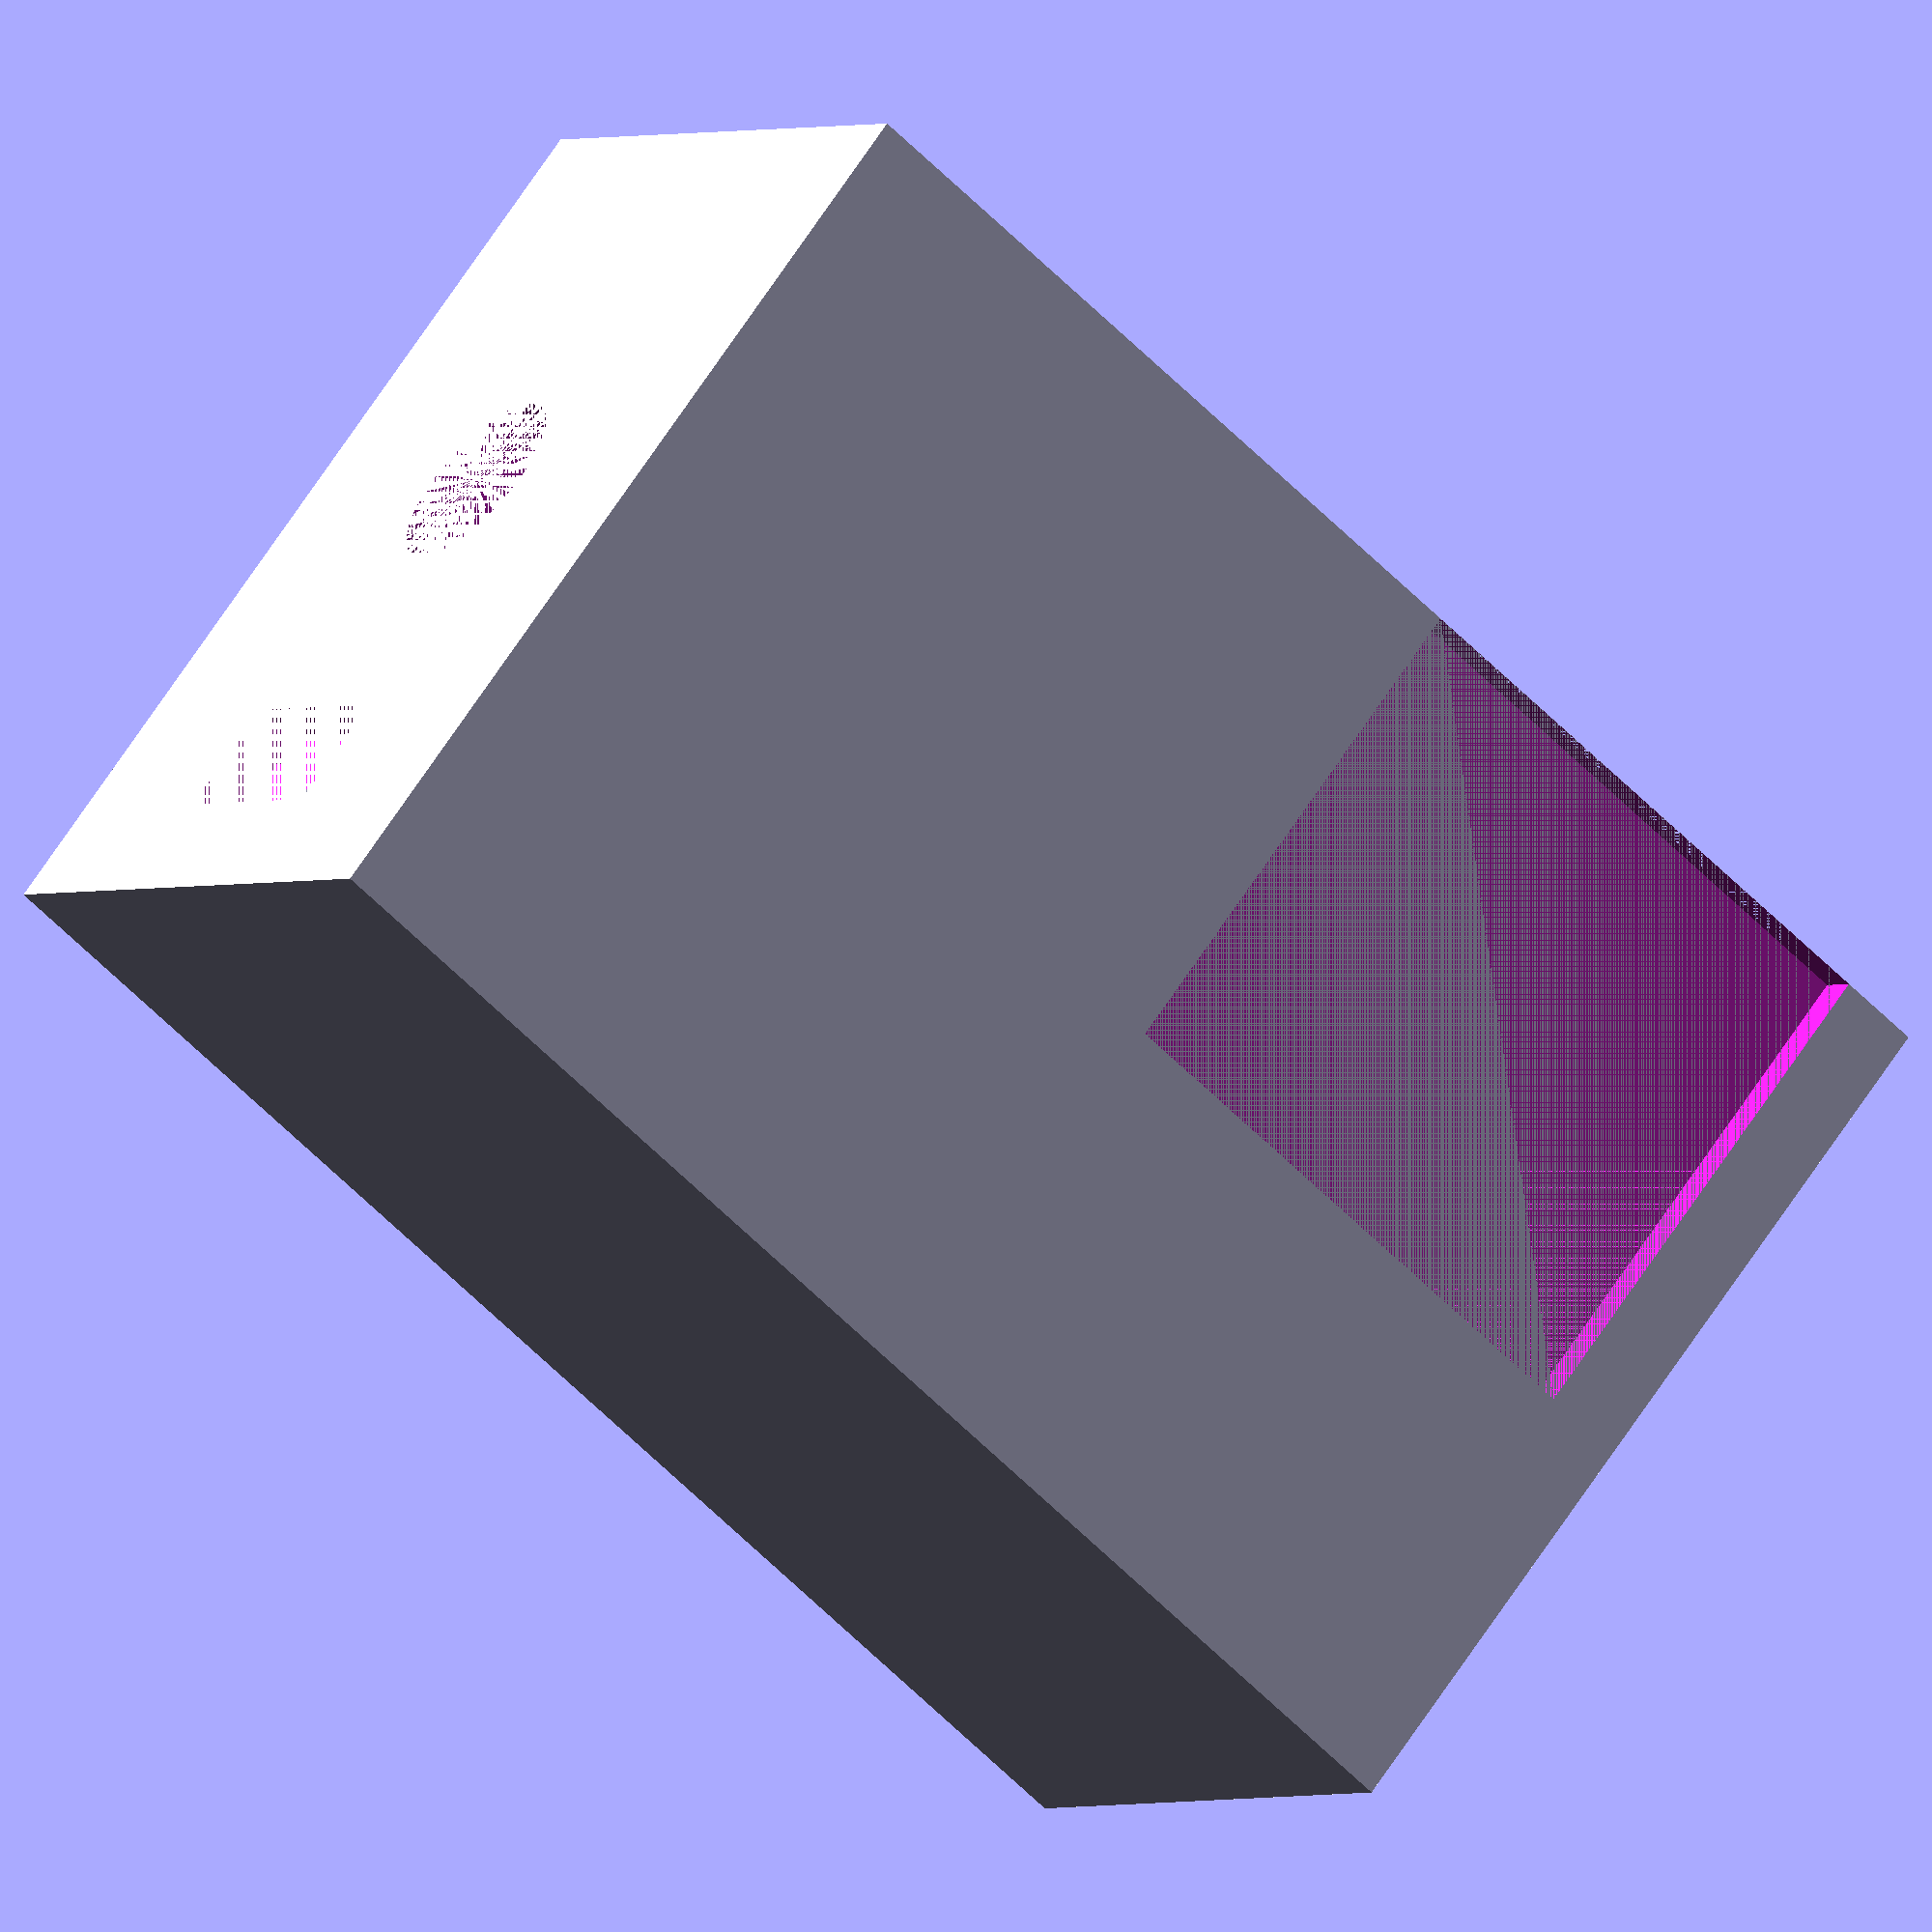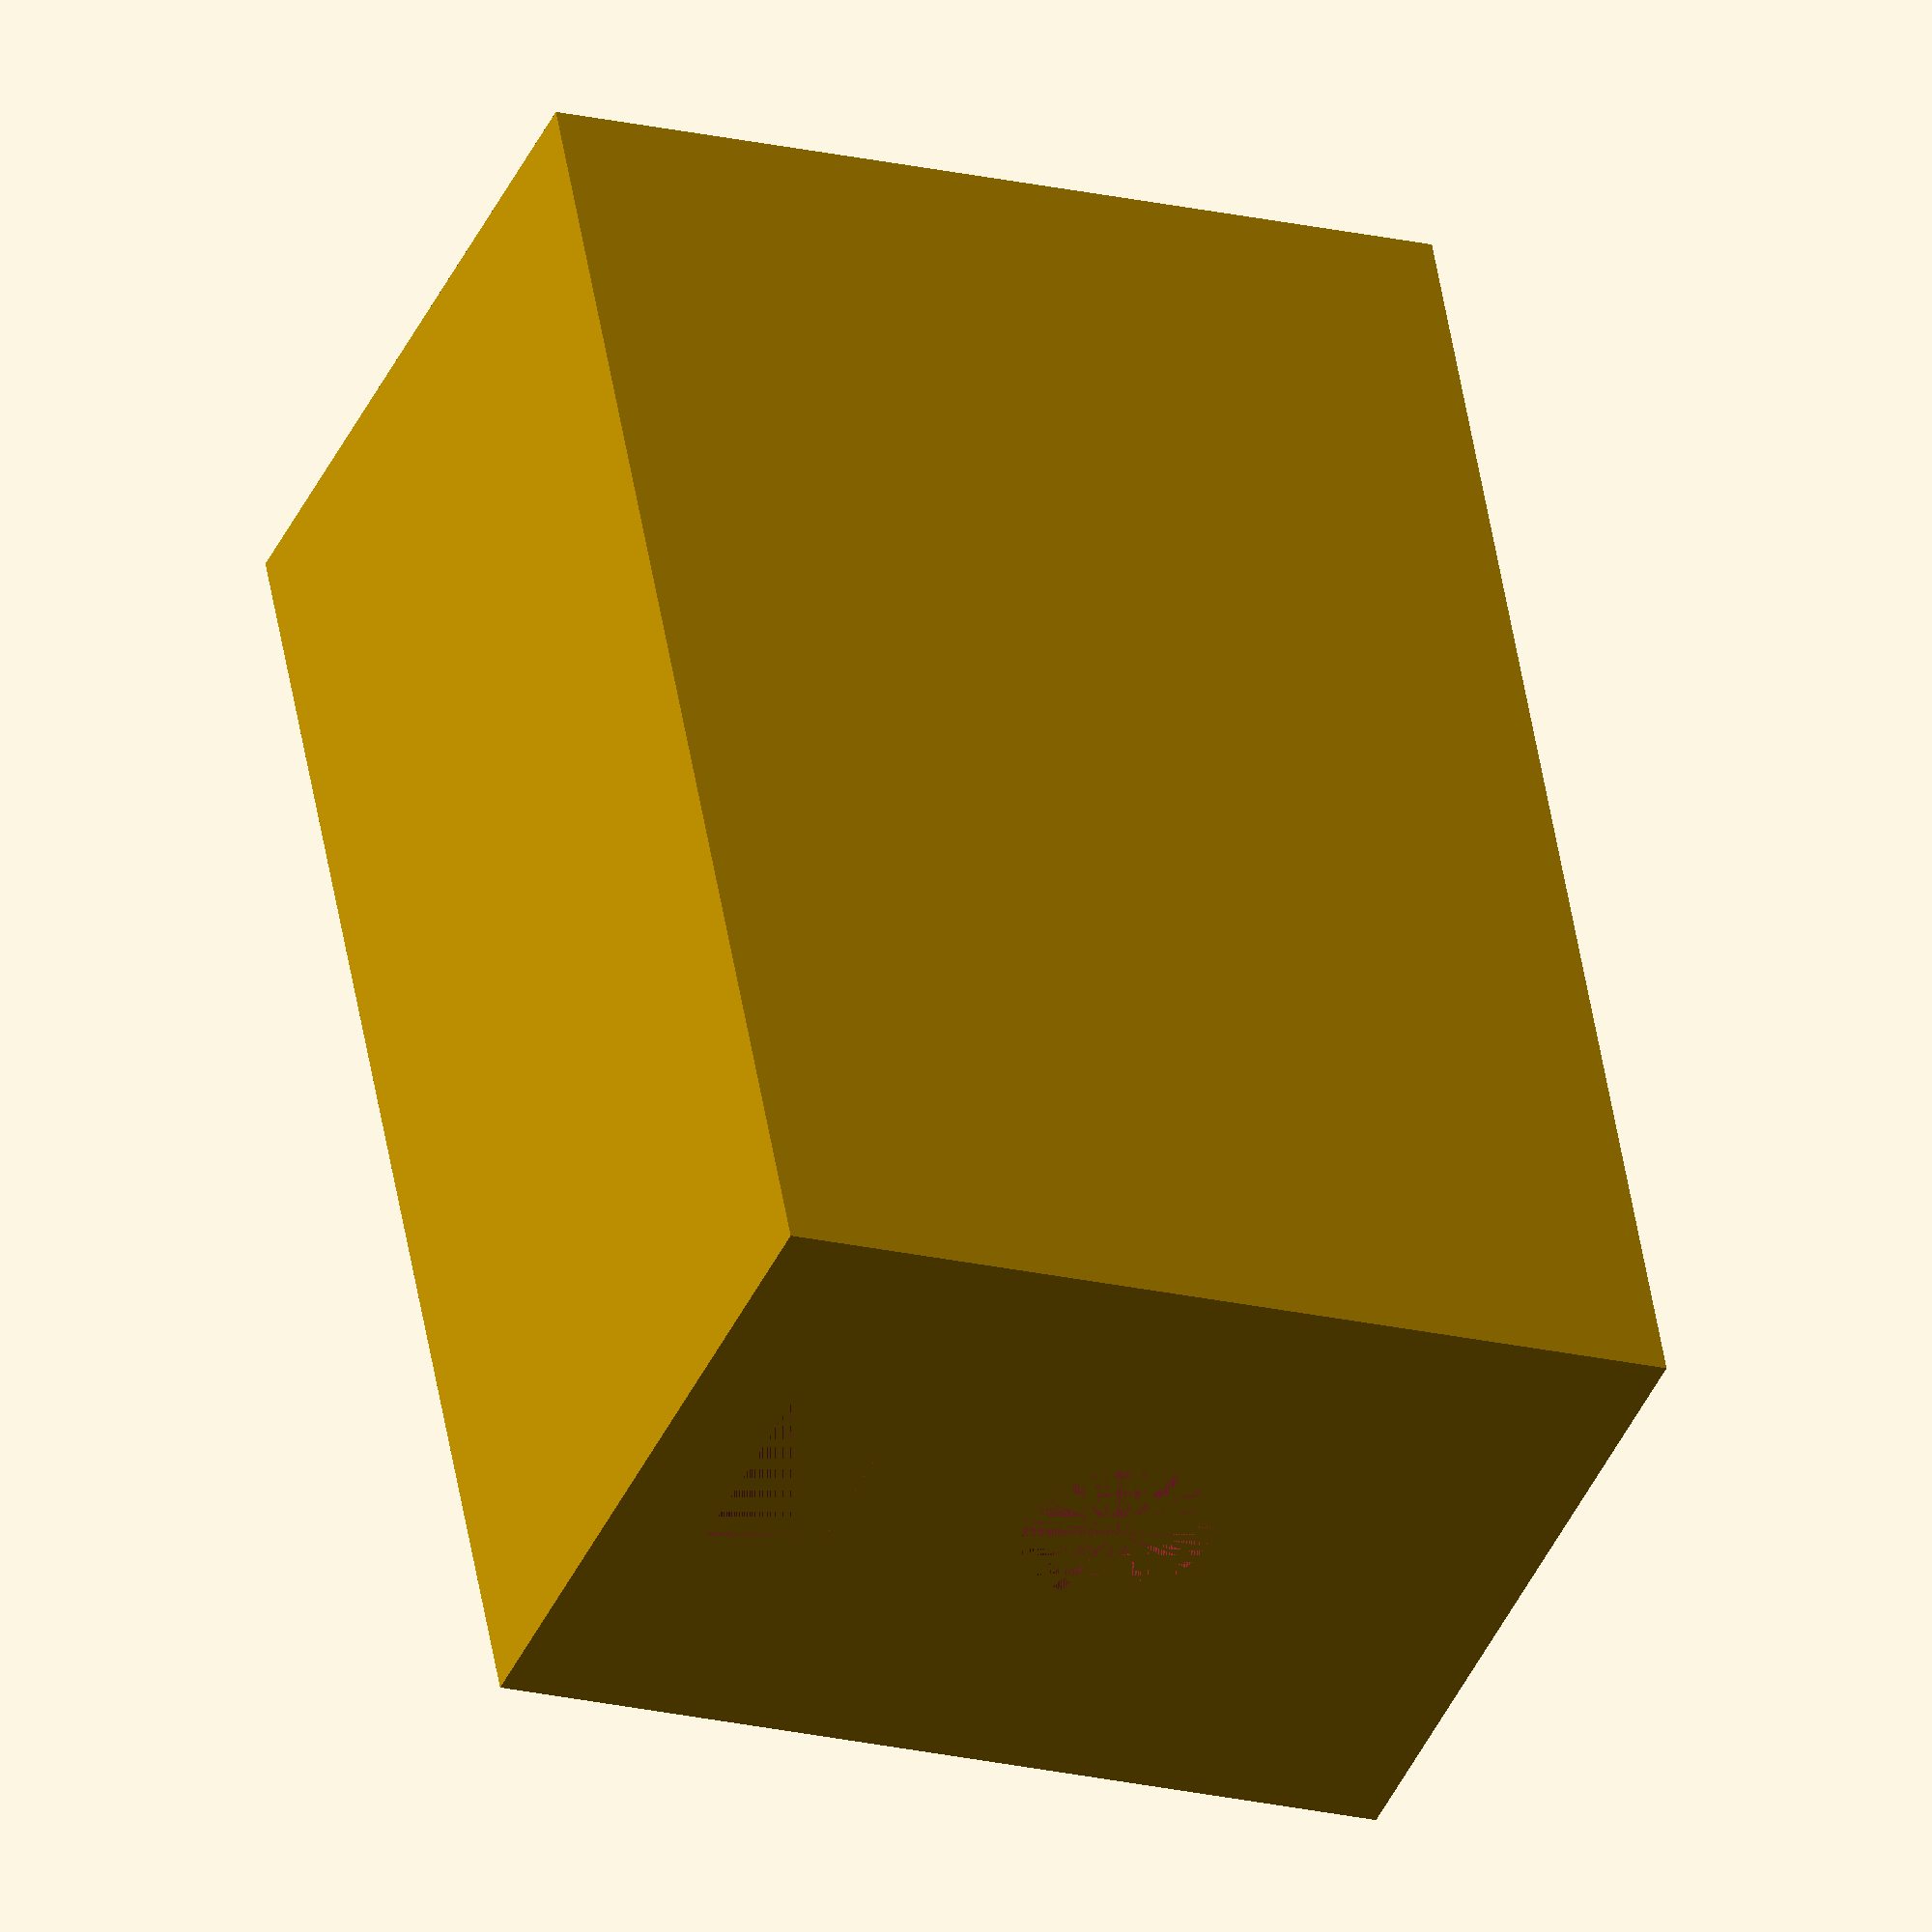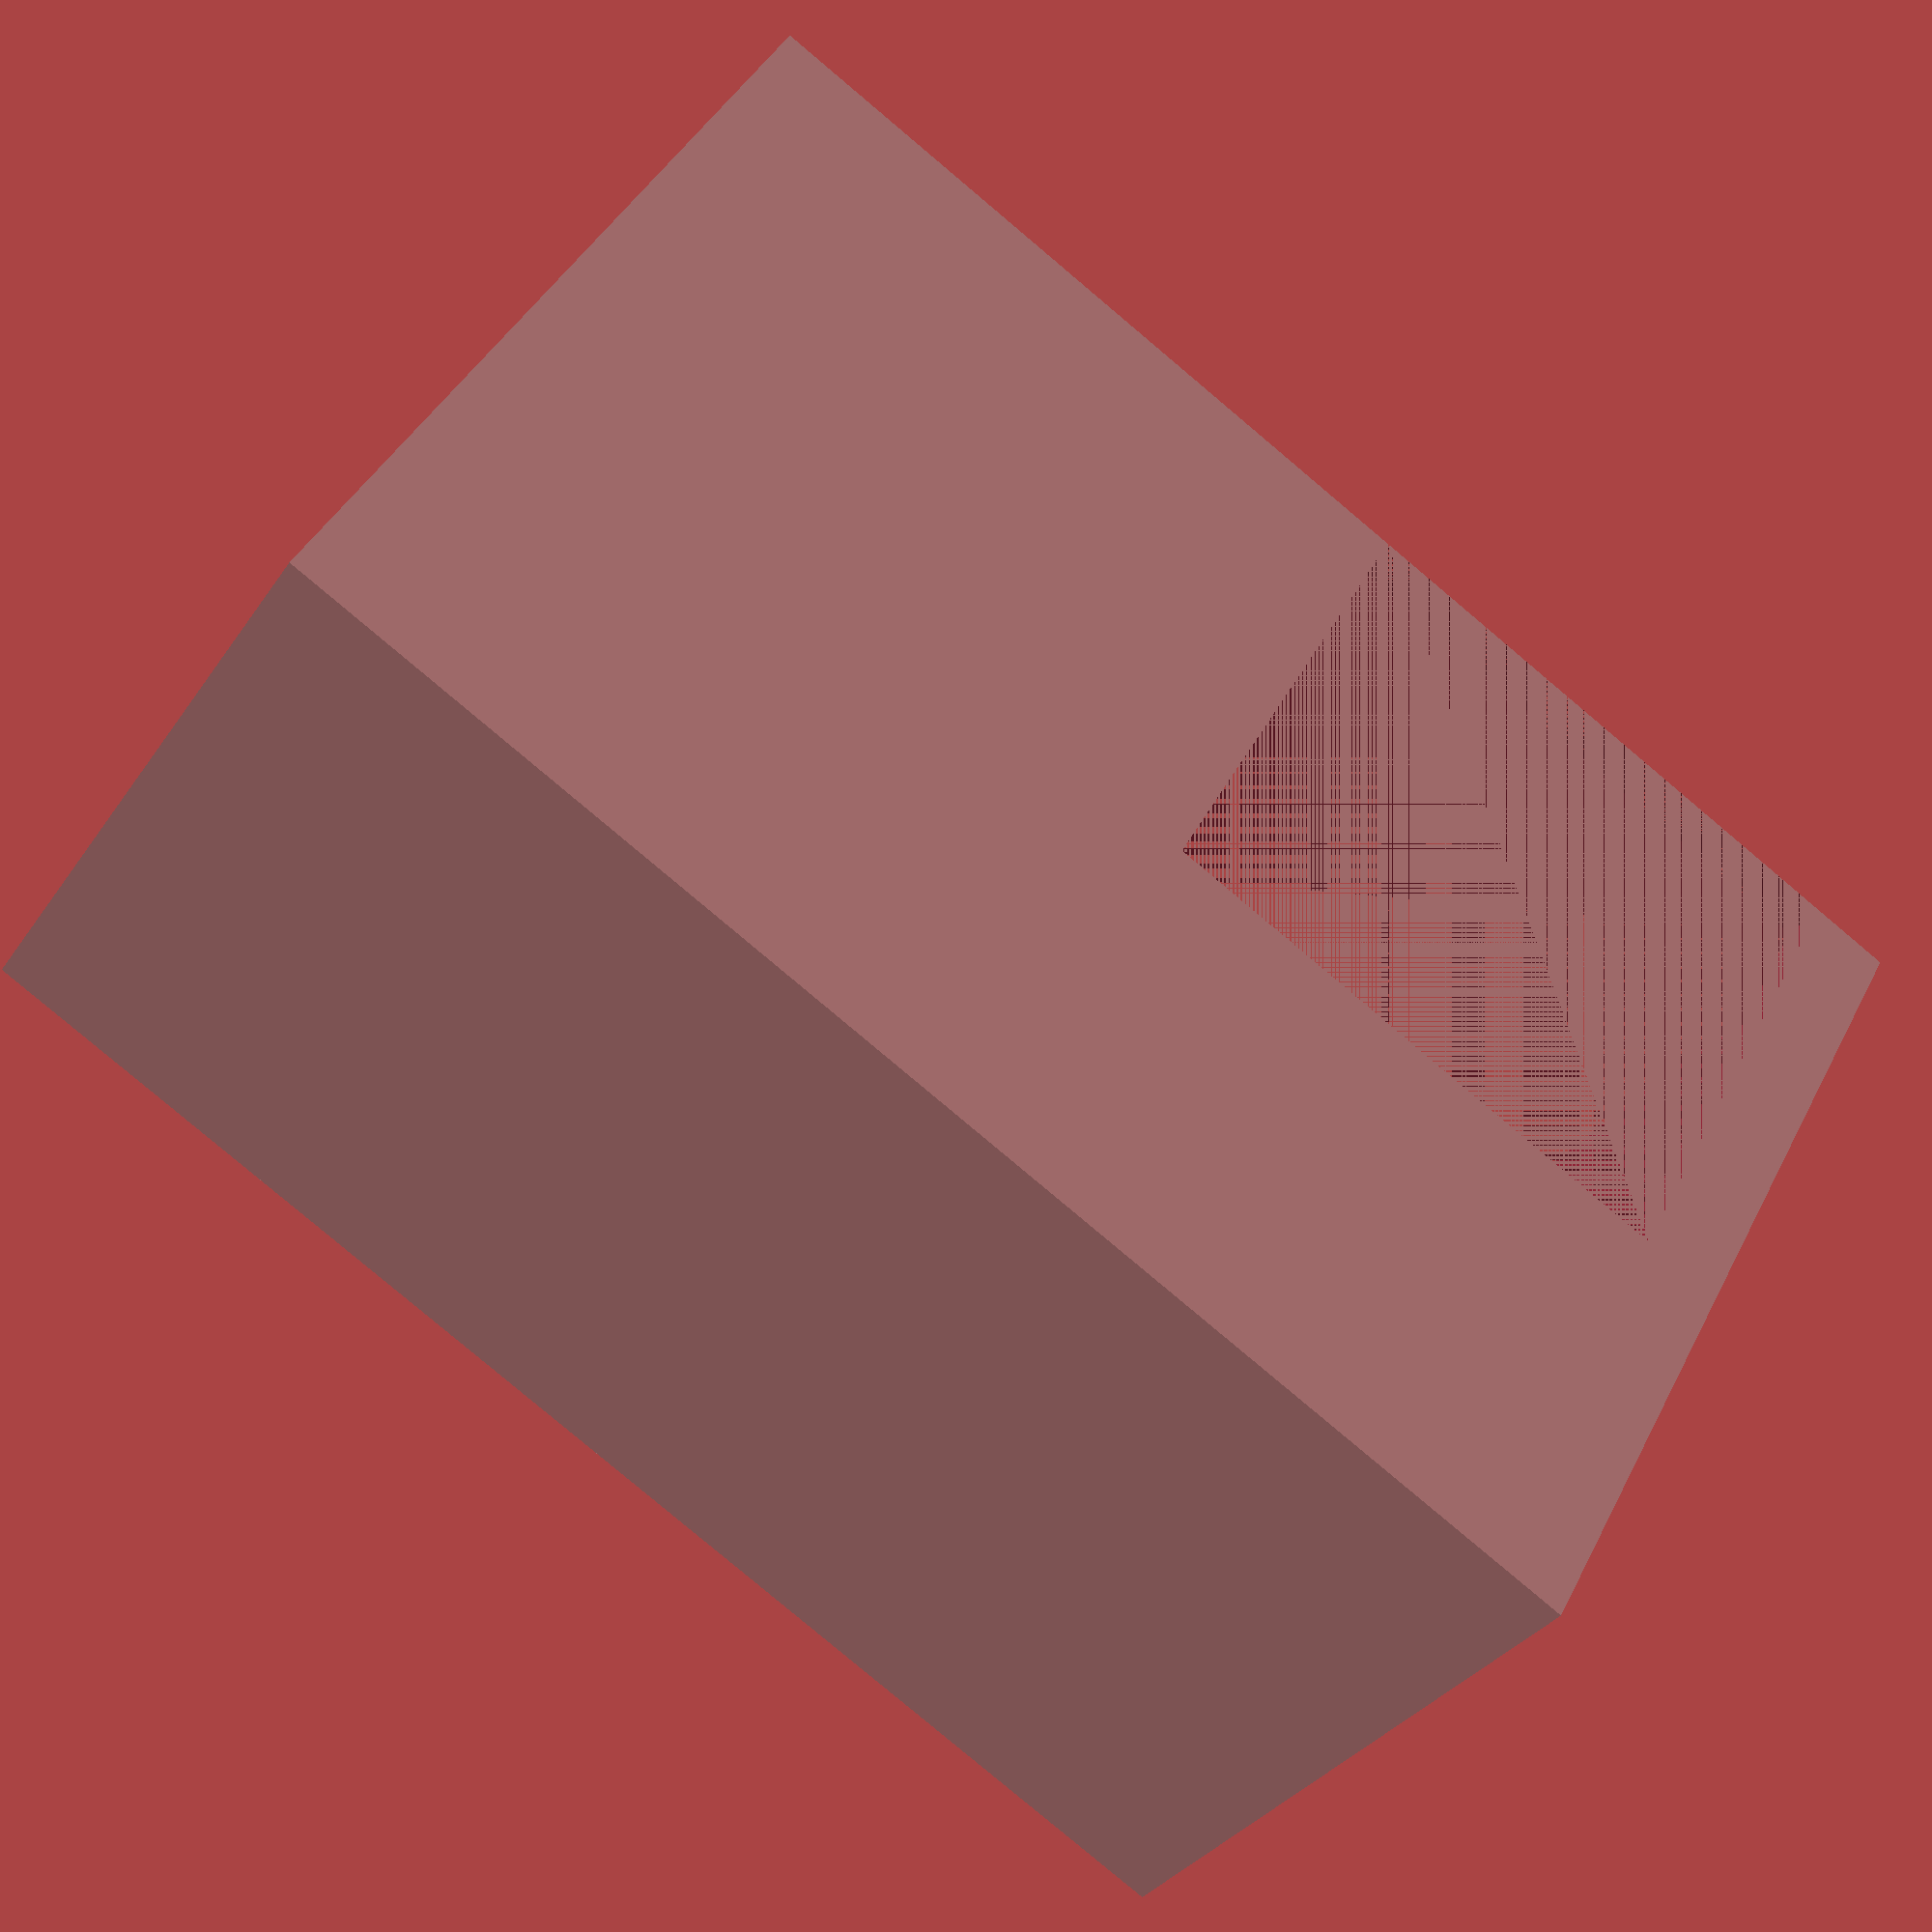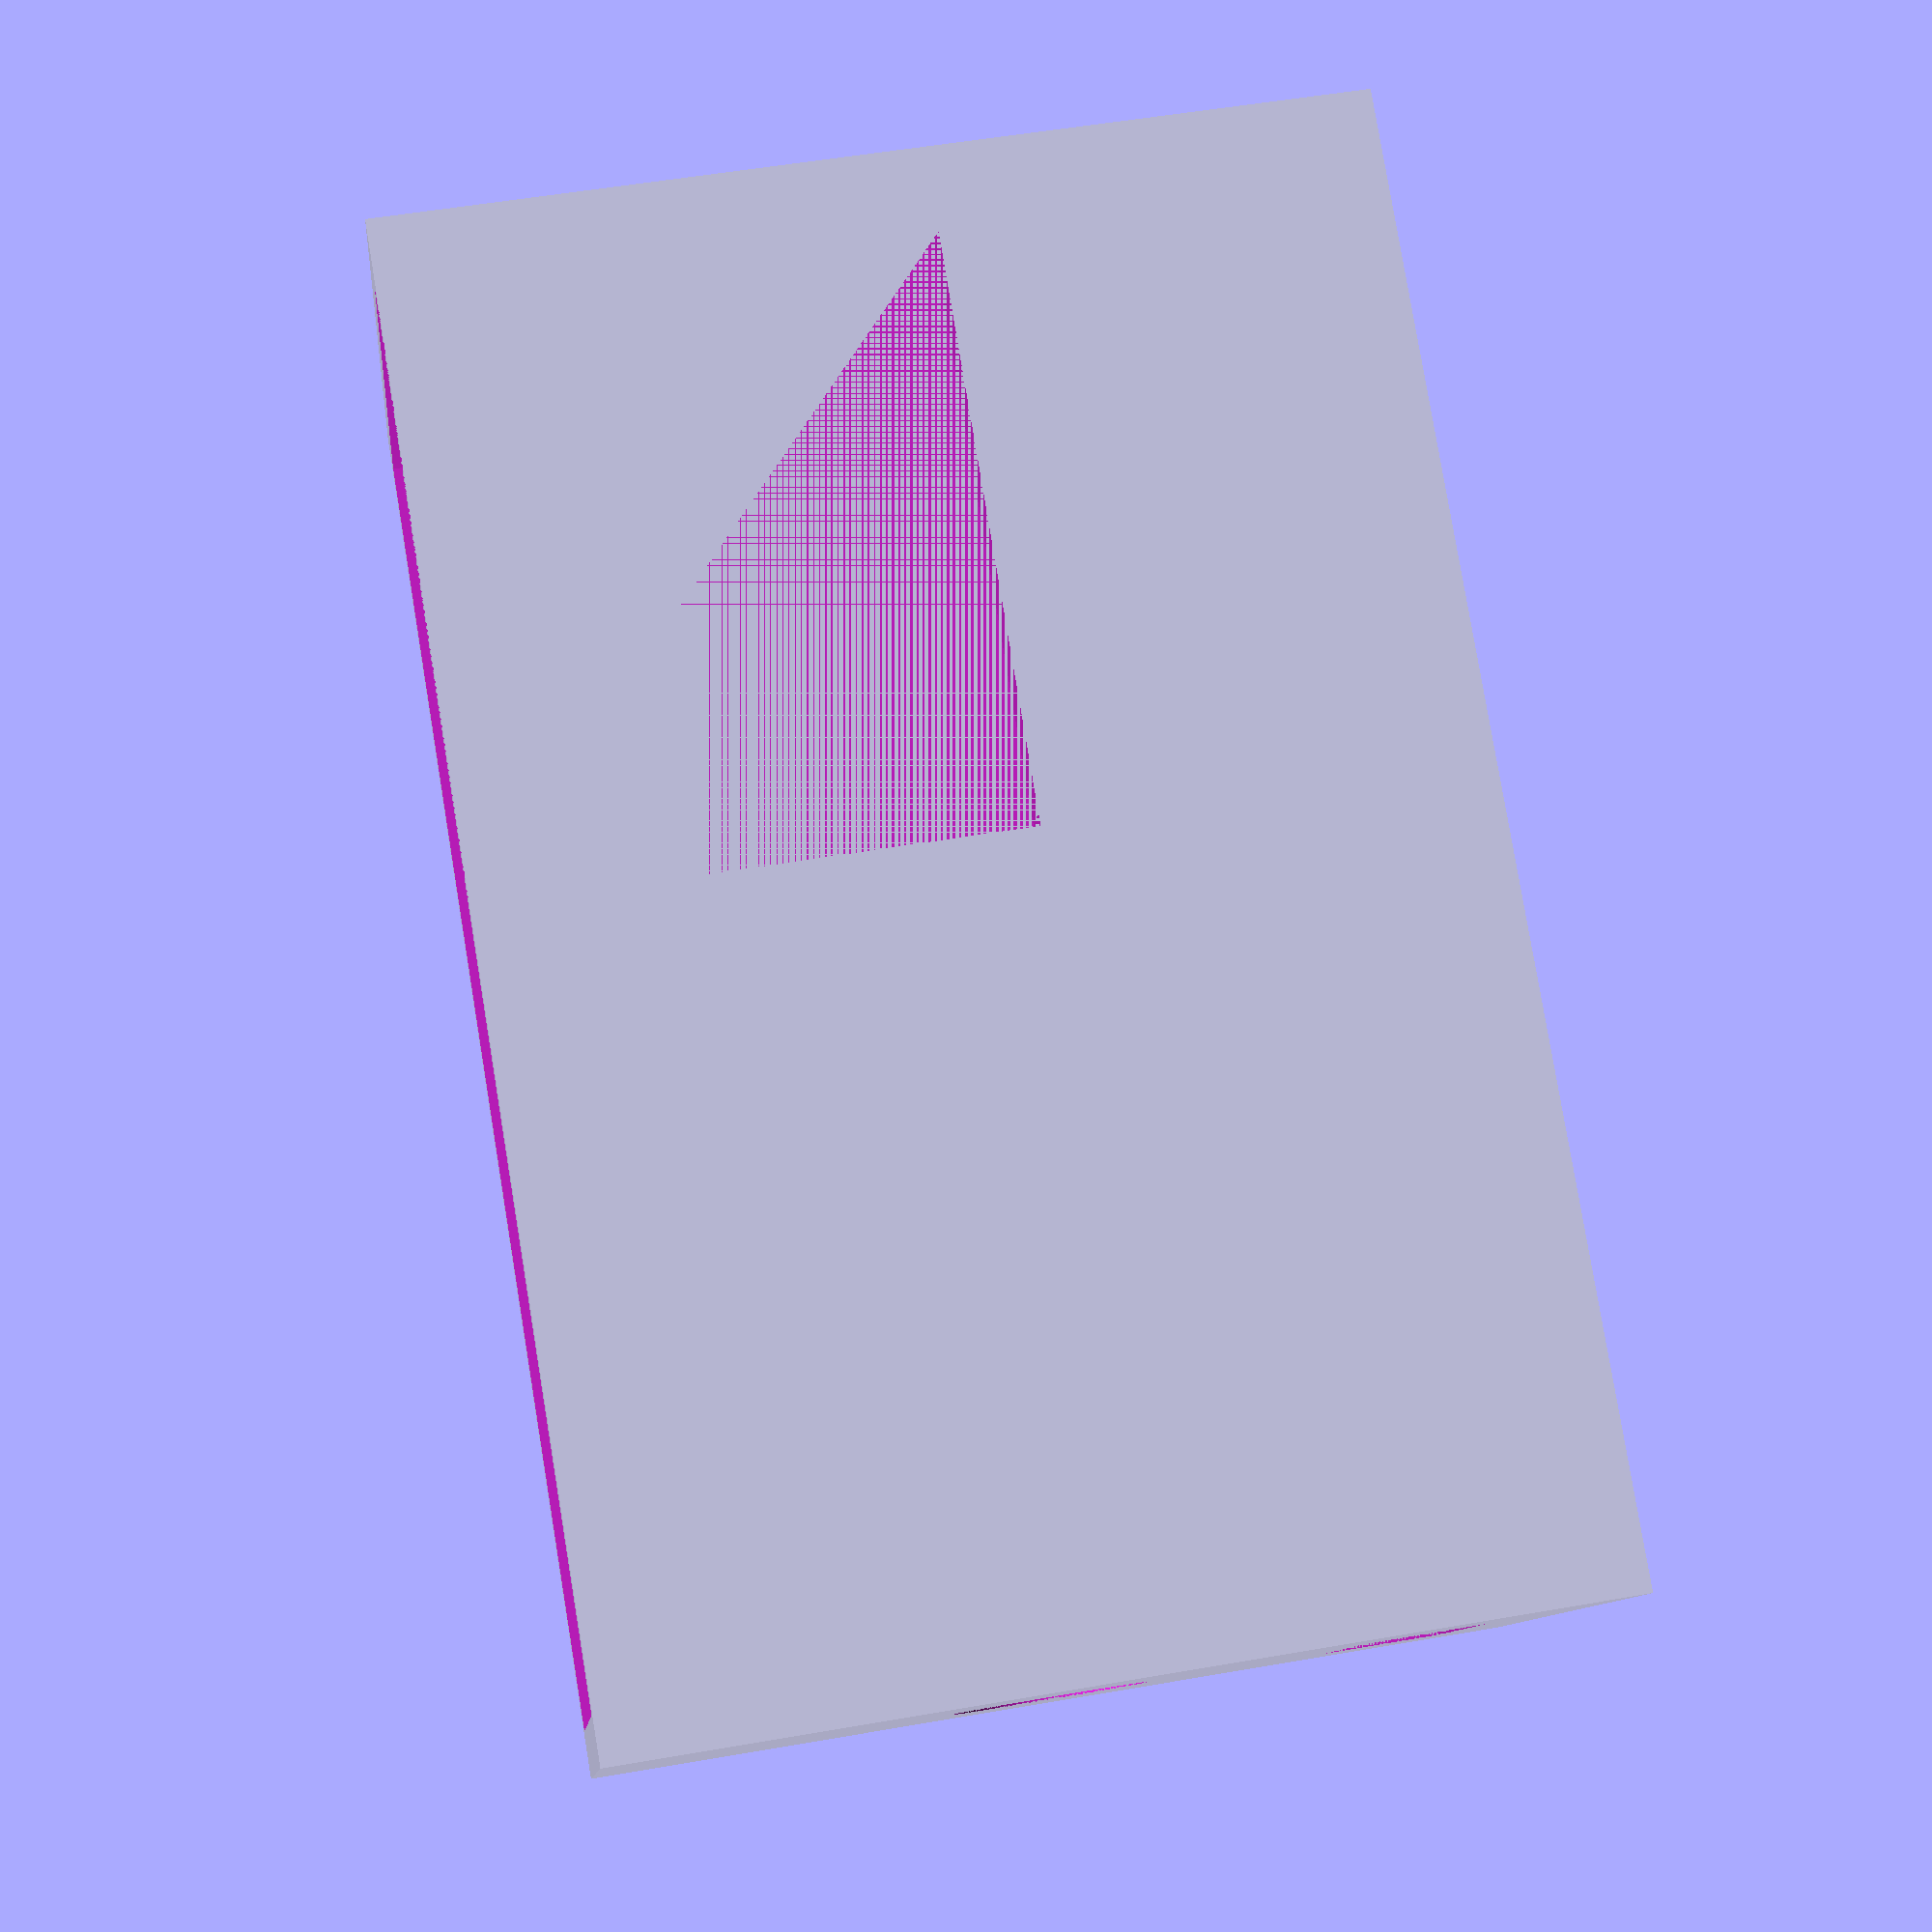
<openscad>
wallthick = 2;

peg_r = 2.4/2;
peg_placelow = 0;
peg_placehigh = peg_placelow + 45.72;
fnval = 100;
peg_h = 17;
peg_spread = 17.78;

case_bottom_width = 30;
case_bottom_depth = 60;
case_bottom_height = 40;

pegs_xtranslate = (case_bottom_width-peg_spread)/2;
//pegs_ytranslate = 
//pegs_ztranslate = 

feather_depth = 50.8;
feather_width = 22.86;
feather_height = 1.5;

feather_xtranslate = (case_bottom_width-feather_width)/2;
feather_ytranslate = wallthick+.5;
feather_ztranslate = wallthick+1;


tc_cutout_xtranslate = case_bottom_width-wallthick;
tc_cutout_ytranslate = feather_ytranslate+30;
tc_cutout_ztranslate = wallthick+16;


tc_cutout_width = wallthick;
tc_cutout_depth = 24;
tc_cutout_height = case_bottom_height-tc_cutout_ztranslate;

tc_cover_height = 15;

usb_width = 10;
usb_height = 5;
usb_depth = wallthick;

usb_xtranslate = (case_bottom_width-usb_width)/2;
usb_ytranslate = 0;
usb_ztranslate = feather_ztranslate+feather_height;

dcjack_r = 8.1/2;

dcjack_xtranslate = (case_bottom_width-2*dcjack_r)/2+dcjack_r;
dcjack_ytranslate = 0;
dcjack_ztranslate = feather_ztranslate+14.5+dcjack_r;

case_bottom();
*case_top();

module case_top() {
    
    translate([0,0,case_bottom_height]) cube([case_bottom_width,case_bottom_depth,wallthick], center=false);

    translate([case_bottom_width-wallthick,tc_cutout_ytranslate,case_bottom_height-tc_cover_height]) cube([wallthick,tc_cutout_depth,tc_cover_height], center=false);

    translate([wallthick,wallthick,case_bottom_height-wallthick]) cube([case_bottom_width-wallthick*2,case_bottom_depth-wallthick*2,wallthick], center=false);
}

module case_bottom() {
    difference() {
        cube([case_bottom_width,case_bottom_depth,case_bottom_height], center=false);
        translate([wallthick,wallthick,wallthick]) cube([case_bottom_width-2*wallthick,case_bottom_depth-2*wallthick,case_bottom_height], center=false);
        translate([tc_cutout_xtranslate,tc_cutout_ytranslate,tc_cutout_ztranslate]) cube([tc_cutout_width,tc_cutout_depth,tc_cutout_height], center=false);
        translate([usb_xtranslate,usb_ytranslate,usb_ztranslate]) cube([usb_width, usb_depth, usb_height],center=false);
        translate([dcjack_xtranslate,dcjack_ytranslate,dcjack_ztranslate]) rotate([270,0,0]) cylinder(wallthick*1.1, dcjack_r, dcjack_r, false, $fn=fnval);
    }
    translate([(case_bottom_width-peg_spread)/2,feather_ytranslate+2.54,0]) pegs();
}


*translate([feather_xtranslate,feather_ytranslate,feather_ztranslate]) feather();

module pegs() {
    translate([0,peg_placelow,wallthick])cylinder(peg_h, peg_r, peg_r, false, $fn=fnval);
    translate([peg_spread,peg_placelow,wallthick]) cylinder(peg_h, peg_r, peg_r, false, $fn=fnval);

    translate([0,peg_placehigh,wallthick])cylinder(peg_h, peg_r, peg_r, false, $fn=fnval);
    translate([peg_spread,peg_placehigh,wallthick]) cylinder(peg_h, peg_r, peg_r, false, $fn=fnval);
}

module feather() {
    cube([feather_width, feather_depth, feather_height], center = false);
}




</openscad>
<views>
elev=110.9 azim=57.4 roll=326.4 proj=o view=solid
elev=198.5 azim=202.0 roll=295.5 proj=o view=solid
elev=138.6 azim=57.6 roll=335.1 proj=p view=solid
elev=307.8 azim=298.0 roll=79.3 proj=p view=solid
</views>
